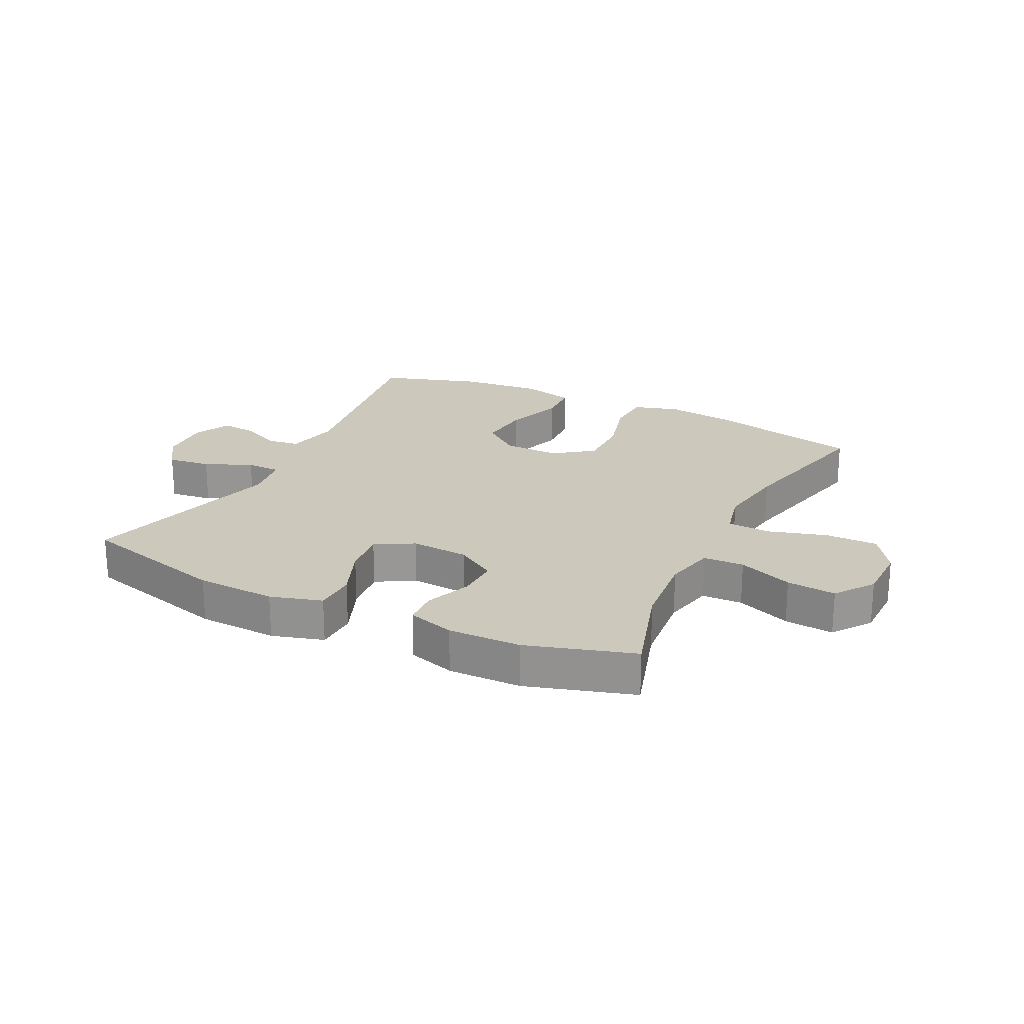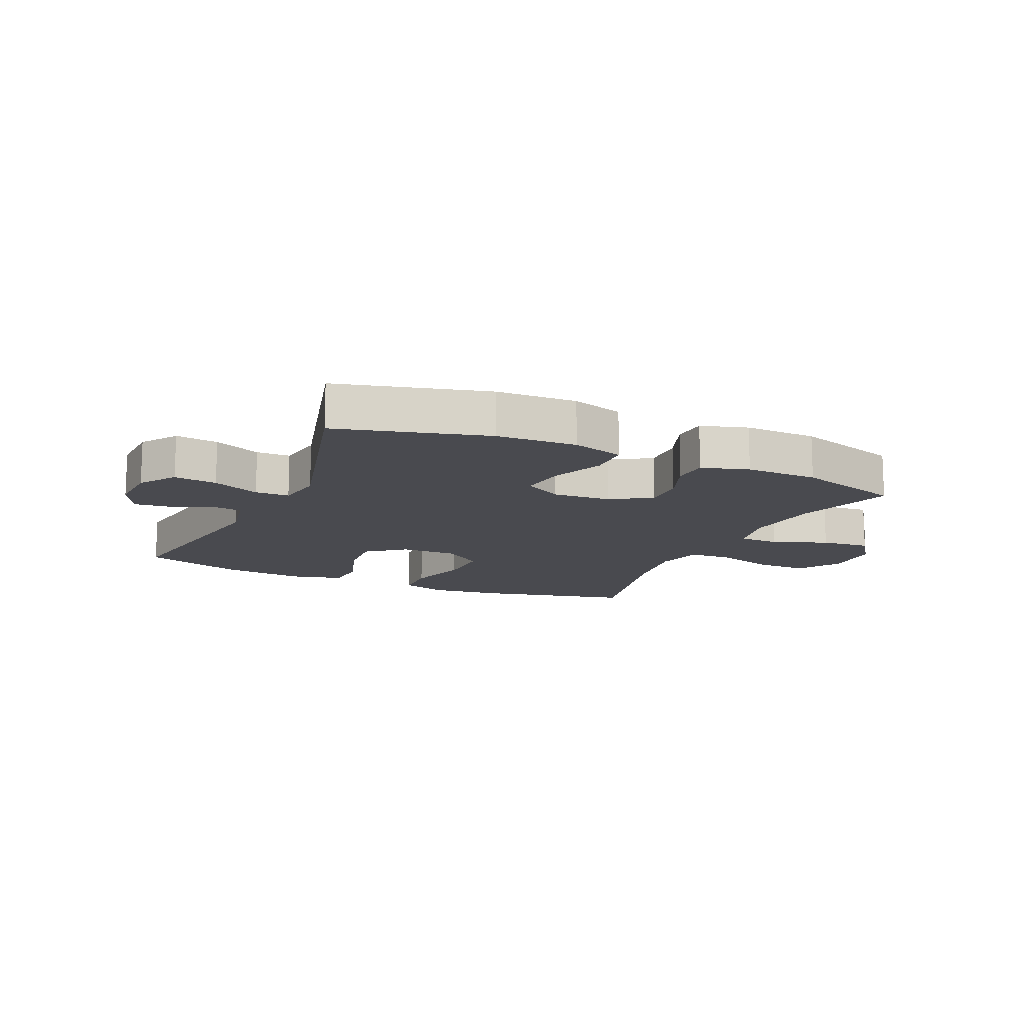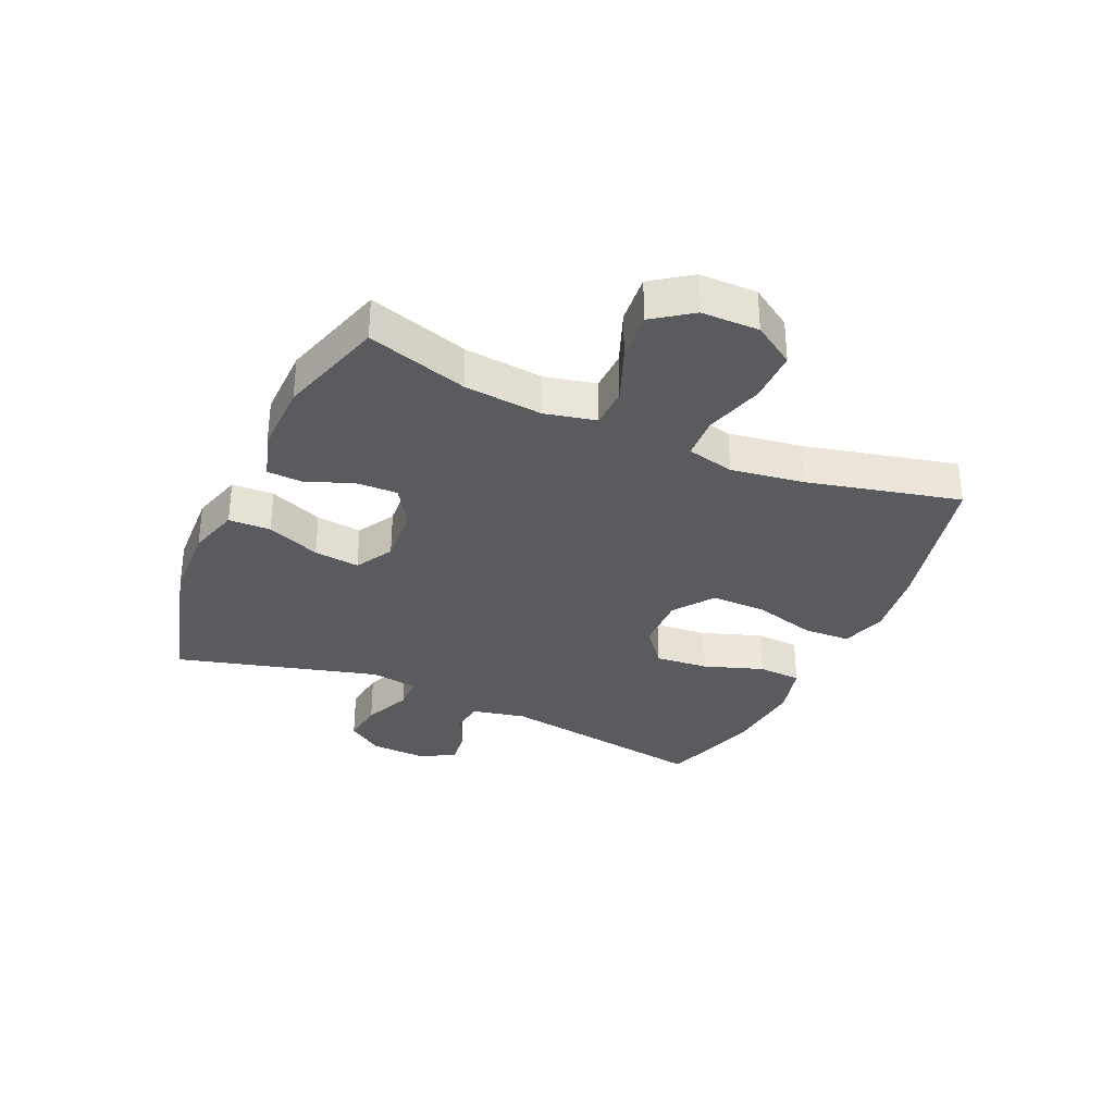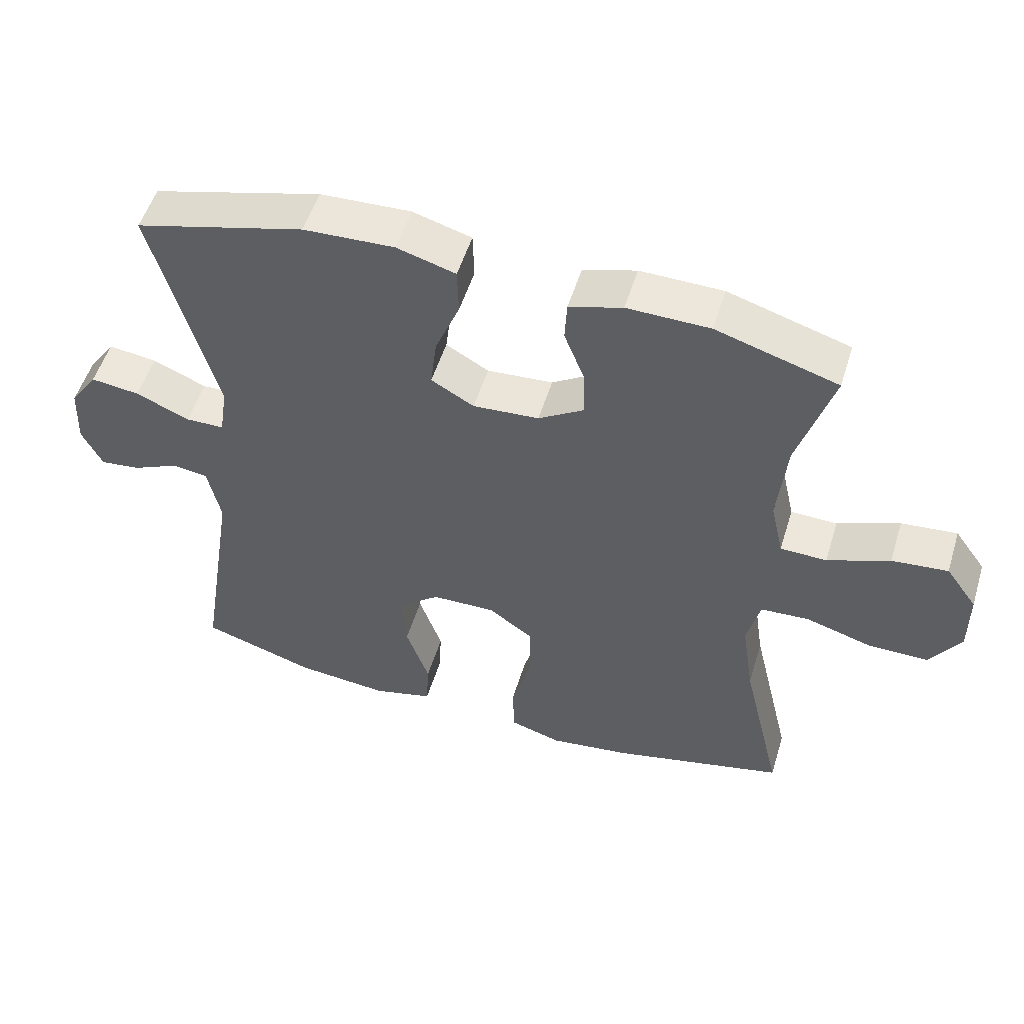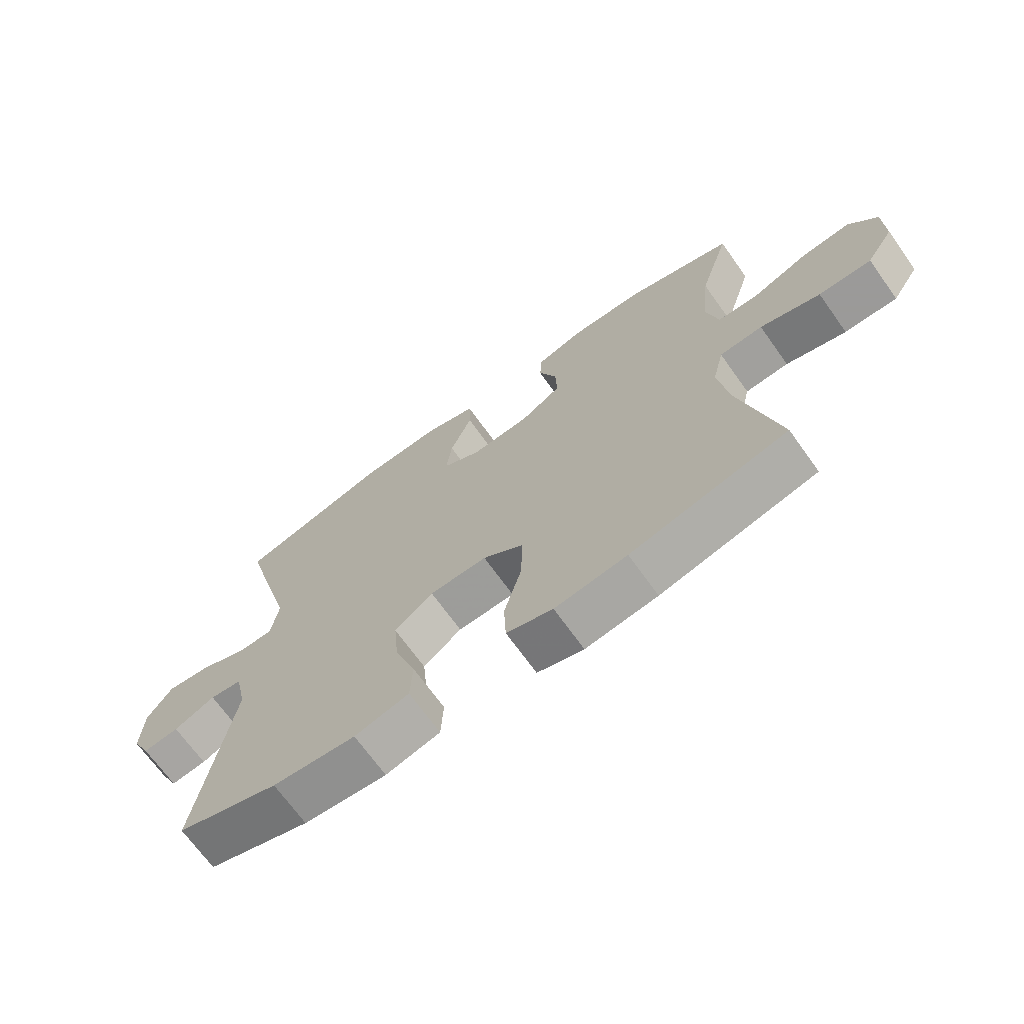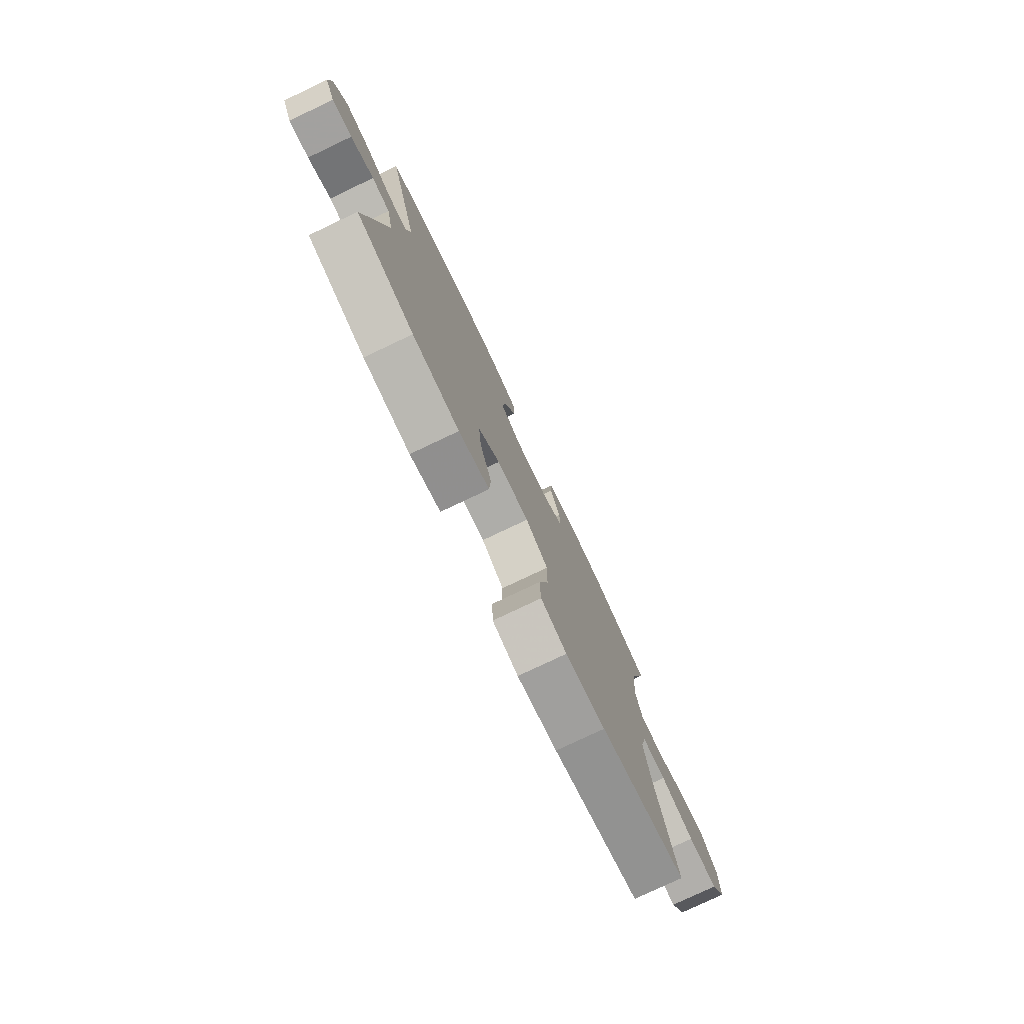
<metadata>
{"format":"obj","ext":"obj","renderer":"f3d","projection":"perspective","resolution":1024,"background":"white","views":[{"elev":22.1,"azim":26.2,"up":"+Y"},{"elev":-13.5,"azim":-24.5,"up":"+Y"},{"elev":-32.9,"azim":65.9,"up":"+Y"},{"elev":53.0,"azim":17.0,"up":"+Z"},{"elev":-69.5,"azim":35.6,"up":"+Z"},{"elev":-78.1,"azim":-64.6,"up":"+Z"}]}
</metadata>
<code>
v 0.5 0.07 -0.5
v 0.244 0.07 -0.561
v 0.126 0.07 -0.577
v 0.05 0.07 -0.554
v 0.047 0.07 -0.476
v 0.076 0.07 -0.371
v 0.077 0.07 -0.278
v 0.011 0.07 -0.23
v -0.083 0.07 -0.232
v -0.146 0.07 -0.282
v -0.138 0.07 -0.371
v -0.104 0.07 -0.47
v -0.108 0.07 -0.543
v -0.197 0.07 -0.566
v -0.333 0.07 -0.553
v -0.5 0.07 -0.5
v -0.444 0.07 -0.146
v -0.463 0.07 -0.056
v -0.516 0.07 -0.049
v -0.584 0.07 -0.08
v -0.643 0.07 -0.087
v -0.673 0.07 -0.026
v -0.669 0.07 0.064
v -0.628 0.07 0.124
v -0.556 0.07 0.115
v -0.477 0.07 0.081
v -0.42 0.07 0.082
v -0.408 0.07 0.161
v -0.5 0.07 0.5
v -0.251 0.07 0.567
v -0.118 0.07 0.573
v -0.032 0.07 0.548
v -0.03 0.07 0.478
v -0.066 0.07 0.389
v -0.075 0.07 0.313
v -0.012 0.07 0.277
v 0.085 0.07 0.284
v 0.152 0.07 0.326
v 0.15 0.07 0.396
v 0.12 0.07 0.473
v 0.123 0.07 0.532
v 0.201 0.07 0.556
v 0.322 0.07 0.554
v 0.5 0.07 0.5
v 0.449 0.07 0.333
v 0.436 0.07 0.202
v 0.455 0.07 0.117
v 0.523 0.07 0.115
v 0.614 0.07 0.151
v 0.696 0.07 0.159
v 0.742 0.07 0.095
v 0.743 0.07 -0.001
v 0.698 0.07 -0.07
v 0.611 0.07 -0.07
v 0.512 0.07 -0.041
v 0.441 0.07 -0.045
v 0.422 0.07 -0.124
v 0.44 0.07 -0.245
v 0.5 0 -0.5
v 0.244 0 -0.561
v 0.126 0 -0.577
v 0.05 0 -0.554
v 0.047 0 -0.476
v 0.076 0 -0.371
v 0.077 0 -0.278
v 0.011 0 -0.23
v -0.083 0 -0.232
v -0.146 0 -0.282
v -0.138 0 -0.371
v -0.104 0 -0.47
v -0.108 0 -0.543
v -0.197 0 -0.566
v -0.333 0 -0.553
v -0.5 0 -0.5
v -0.444 0 -0.146
v -0.463 0 -0.056
v -0.516 0 -0.049
v -0.584 0 -0.08
v -0.643 0 -0.087
v -0.673 0 -0.026
v -0.669 0 0.064
v -0.628 0 0.124
v -0.556 0 0.115
v -0.477 0 0.081
v -0.42 0 0.082
v -0.408 0 0.161
v -0.5 0 0.5
v -0.251 0 0.567
v -0.118 0 0.573
v -0.032 0 0.548
v -0.03 0 0.478
v -0.066 0 0.389
v -0.075 0 0.313
v -0.012 0 0.277
v 0.085 0 0.284
v 0.152 0 0.326
v 0.15 0 0.396
v 0.12 0 0.473
v 0.123 0 0.532
v 0.201 0 0.556
v 0.322 0 0.554
v 0.5 0 0.5
v 0.449 0 0.333
v 0.436 0 0.202
v 0.455 0 0.117
v 0.523 0 0.115
v 0.614 0 0.151
v 0.696 0 0.159
v 0.742 0 0.095
v 0.743 0 -0.001
v 0.698 0 -0.07
v 0.611 0 -0.07
v 0.512 0 -0.041
v 0.441 0 -0.045
v 0.422 0 -0.124
v 0.44 0 -0.245
f 52 53 54 55
f 52 55 56
f 51 52 56
f 48 49 50 51
f 47 48 51 56
f 46 47 56 57
f 42 43 44 45
f 42 45 46
f 39 40 41 42
f 38 39 42 46
f 37 38 46 57
f 31 32 33 34
f 31 34 35
f 28 29 30 31
f 27 28 31 35
f 23 24 25 26
f 23 26 27
f 22 23 27
f 19 20 21 22
f 18 19 22 27
f 17 18 27 35
f 11 12 13 14
f 10 11 14 15
f 3 4 5 6
f 3 6 7
f 58 1 2 3
f 58 3 7
f 36 37 57 58
f 36 58 7 8
f 35 36 8 9
f 17 35 9 10
f 10 15 16 17
f 113 112 111 110
f 114 113 110
f 114 110 109
f 109 108 107 106
f 114 109 106 105
f 115 114 105 104
f 103 102 101 100
f 104 103 100
f 100 99 98 97
f 104 100 97 96
f 115 104 96 95
f 92 91 90 89
f 93 92 89
f 89 88 87 86
f 93 89 86 85
f 84 83 82 81
f 85 84 81
f 85 81 80
f 80 79 78 77
f 85 80 77 76
f 93 85 76 75
f 72 71 70 69
f 73 72 69 68
f 64 63 62 61
f 65 64 61
f 61 60 59 116
f 65 61 116
f 116 115 95 94
f 66 65 116 94
f 67 66 94 93
f 68 67 93 75
f 75 74 73 68
f 1 59 60 2
f 2 60 61 3
f 3 61 62 4
f 4 62 63 5
f 5 63 64 6
f 6 64 65 7
f 7 65 66 8
f 8 66 67 9
f 9 67 68 10
f 10 68 69 11
f 11 69 70 12
f 12 70 71 13
f 13 71 72 14
f 14 72 73 15
f 15 73 74 16
f 16 74 75 17
f 17 75 76 18
f 18 76 77 19
f 19 77 78 20
f 20 78 79 21
f 21 79 80 22
f 22 80 81 23
f 23 81 82 24
f 24 82 83 25
f 25 83 84 26
f 26 84 85 27
f 27 85 86 28
f 28 86 87 29
f 29 87 88 30
f 30 88 89 31
f 31 89 90 32
f 32 90 91 33
f 33 91 92 34
f 34 92 93 35
f 35 93 94 36
f 36 94 95 37
f 37 95 96 38
f 38 96 97 39
f 39 97 98 40
f 40 98 99 41
f 41 99 100 42
f 42 100 101 43
f 43 101 102 44
f 44 102 103 45
f 45 103 104 46
f 46 104 105 47
f 47 105 106 48
f 48 106 107 49
f 49 107 108 50
f 50 108 109 51
f 51 109 110 52
f 52 110 111 53
f 53 111 112 54
f 54 112 113 55
f 55 113 114 56
f 56 114 115 57
f 57 115 116 58
f 58 116 59 1

</code>
